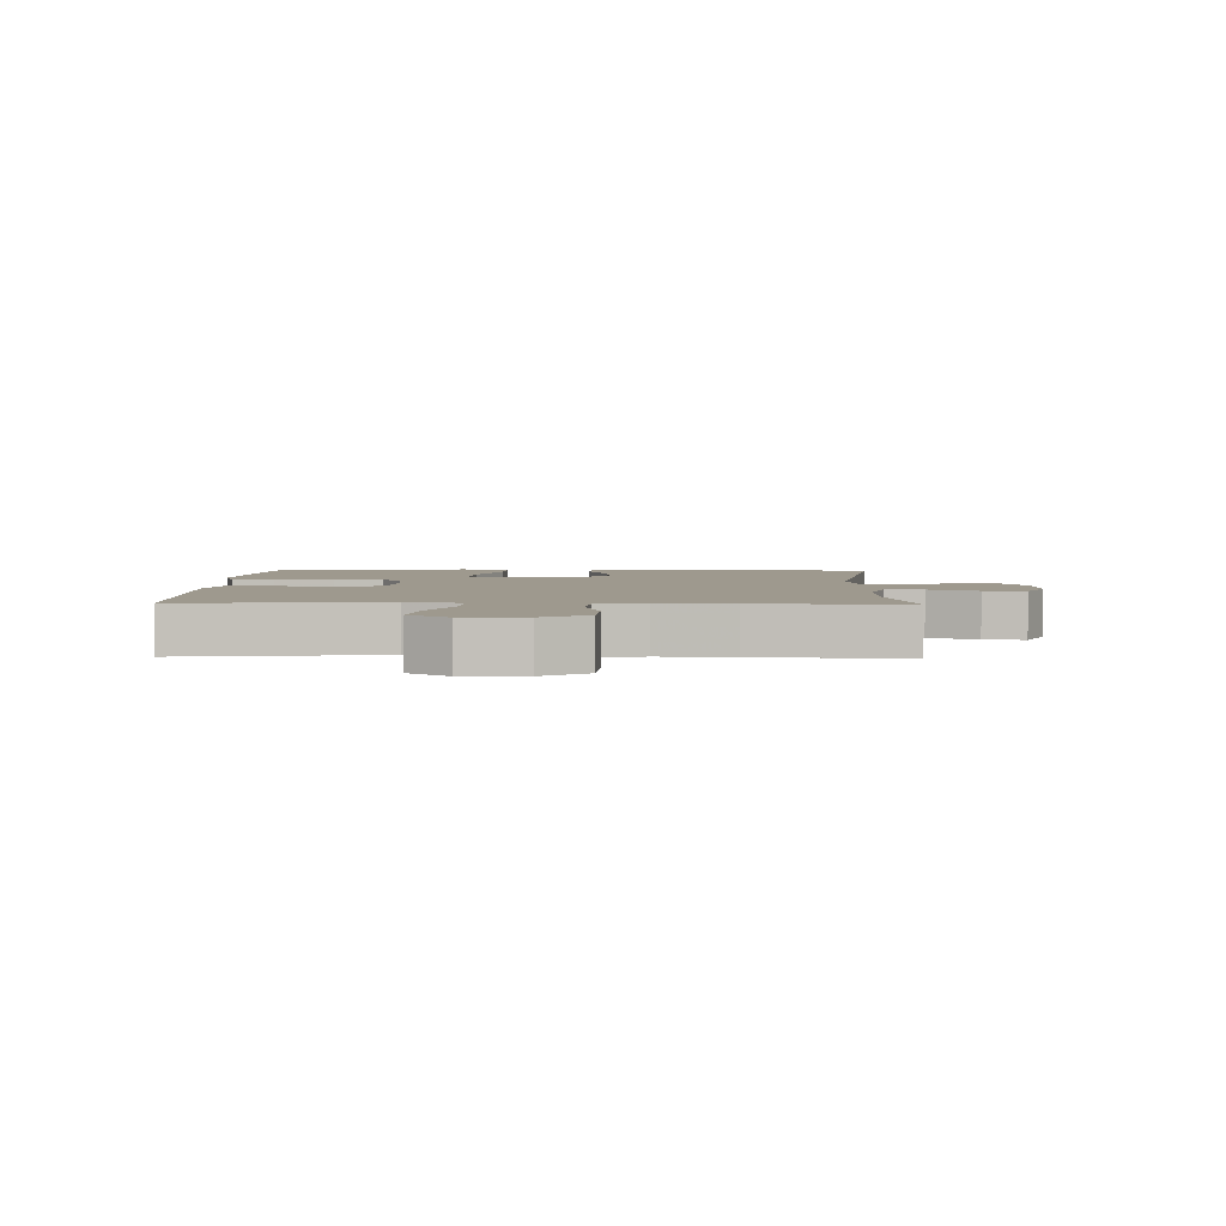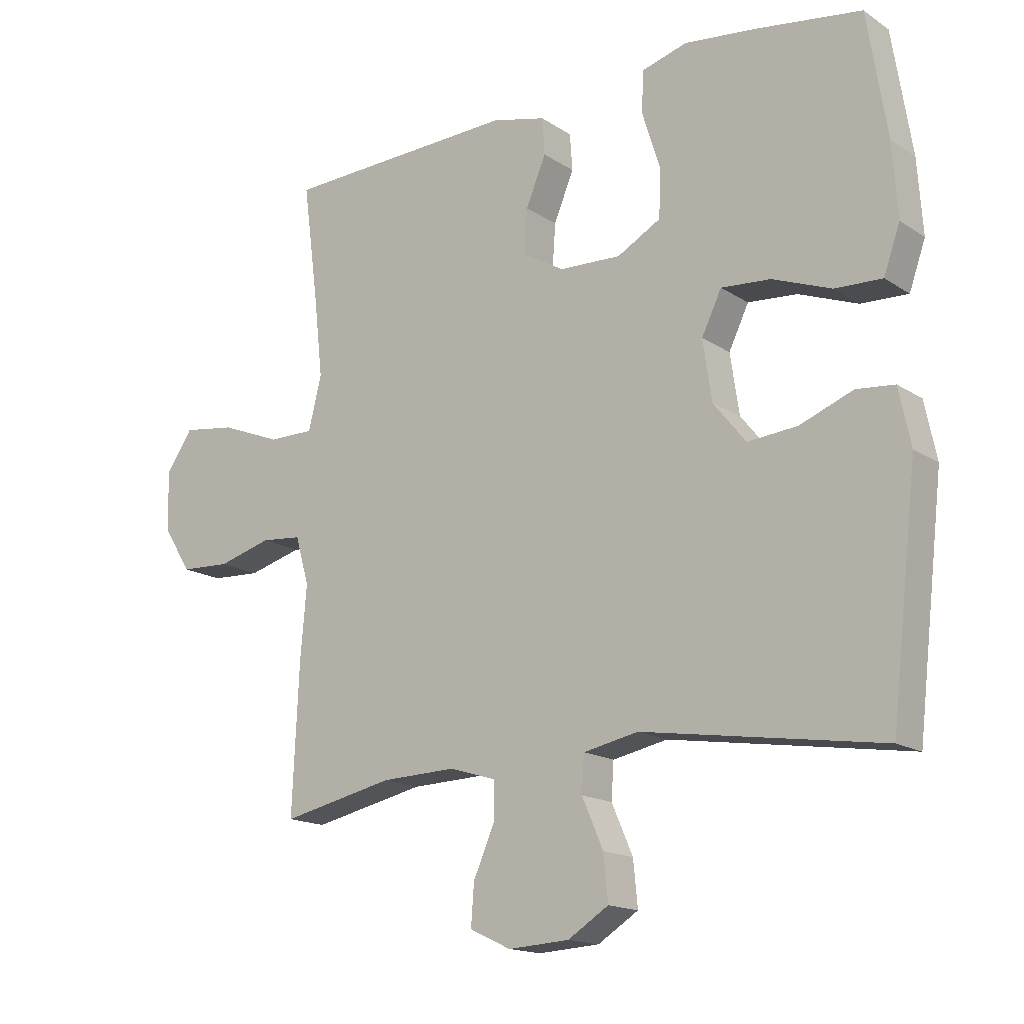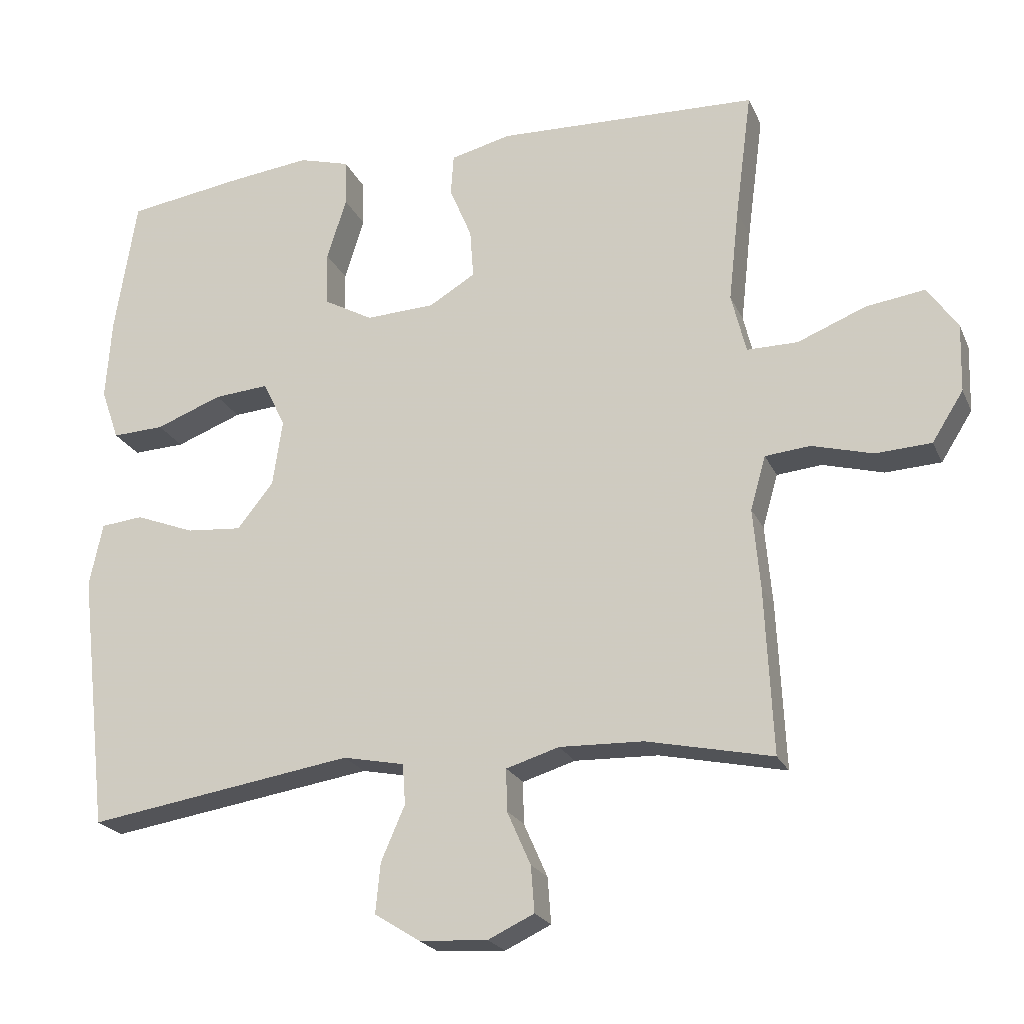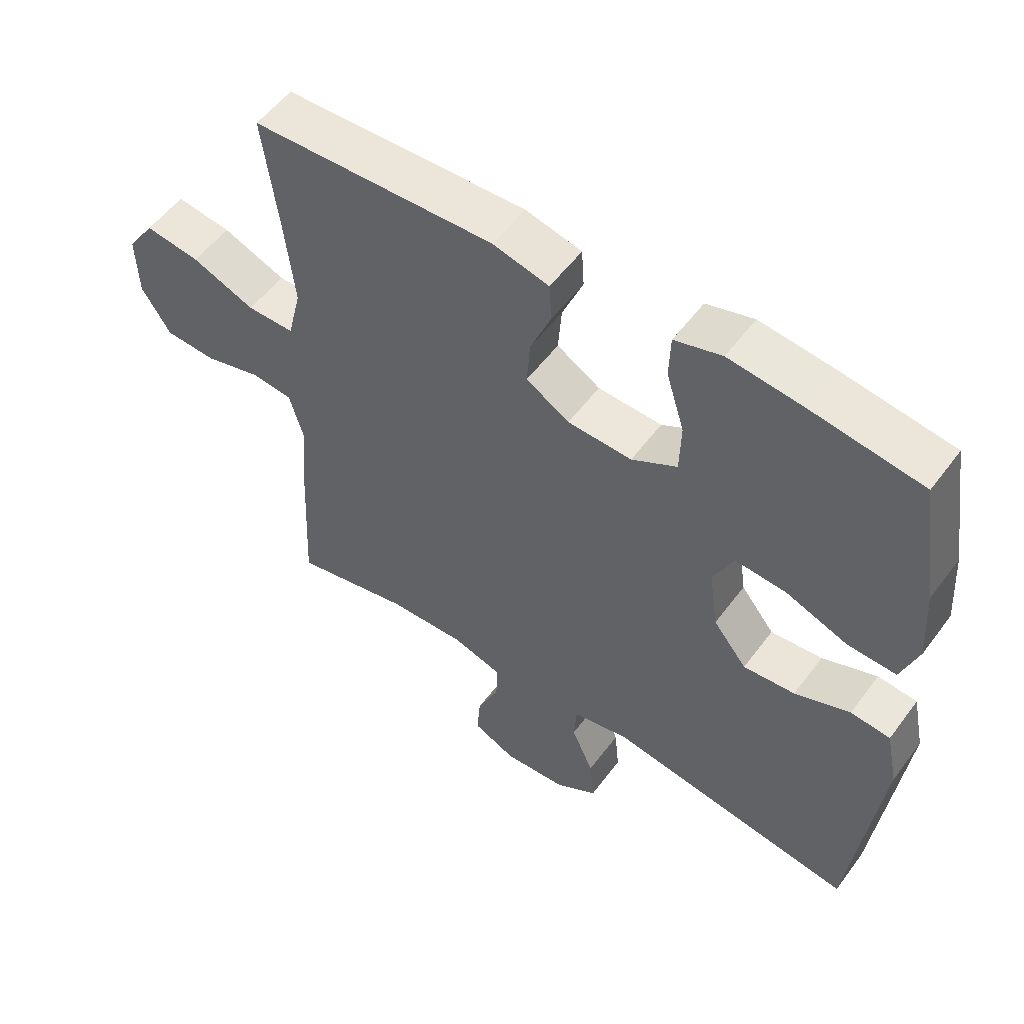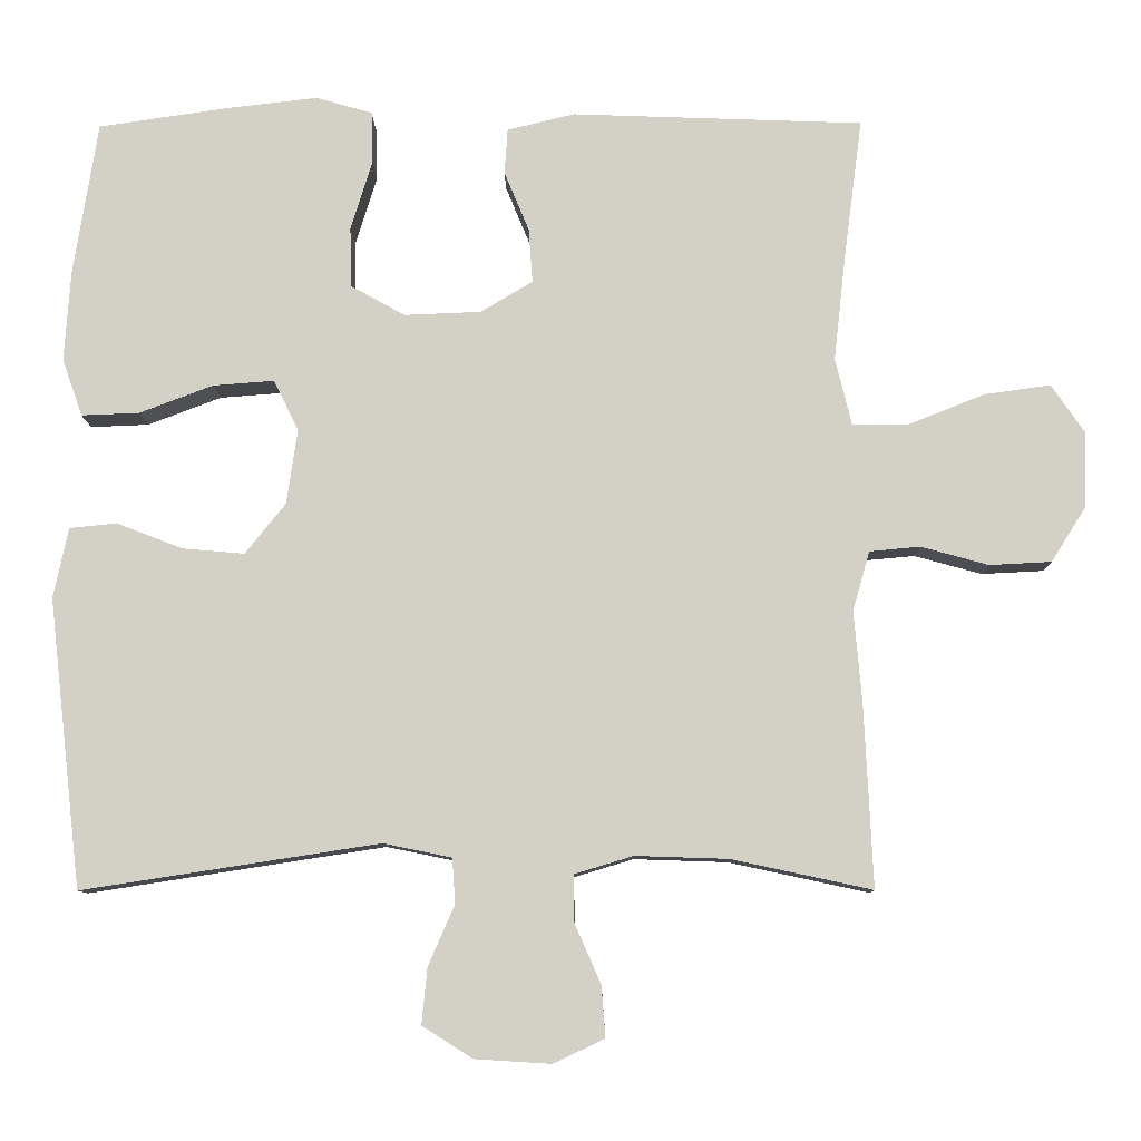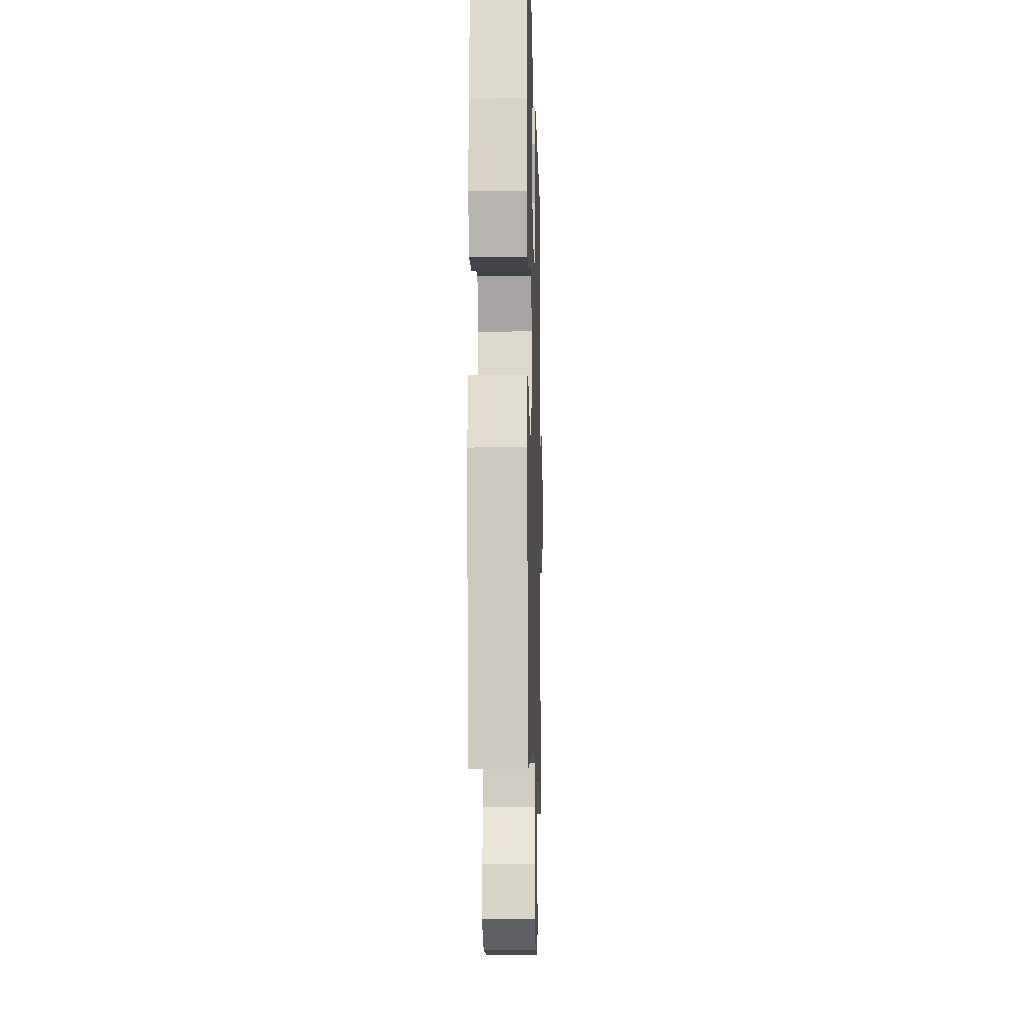
<metadata>
{"format":"obj","ext":"obj","renderer":"f3d","projection":"perspective","resolution":1024,"background":"white","views":[{"elev":3.5,"azim":91.6,"up":"+Y"},{"elev":-16.0,"azim":-143.0,"up":"+Z"},{"elev":-22.2,"azim":19.4,"up":"+Z"},{"elev":54.3,"azim":-144.1,"up":"+Z"},{"elev":-9.5,"azim":0.8,"up":"+Z"},{"elev":-10.0,"azim":-88.5,"up":"+Z"}]}
</metadata>
<code>
v 0.5 0.07 -0.5
v 0.319 0.07 -0.461
v 0.199 0.07 -0.457
v 0.123 0.07 -0.48
v 0.124 0.07 -0.54
v 0.158 0.07 -0.617
v 0.163 0.07 -0.683
v 0.097 0.07 -0.714
v -0.001 0.07 -0.708
v -0.066 0.07 -0.667
v -0.059 0.07 -0.595
v -0.025 0.07 -0.517
v -0.029 0.07 -0.459
v -0.117 0.07 -0.441
v -0.5 0.07 -0.5
v -0.543 0.07 -0.128
v -0.524 0.07 -0.037
v -0.463 0.07 -0.031
v -0.378 0.07 -0.064
v -0.298 0.07 -0.071
v -0.246 0.07 -0.006
v -0.232 0.07 0.09
v -0.264 0.07 0.156
v -0.343 0.07 0.15
v -0.438 0.07 0.114
v -0.513 0.07 0.111
v -0.539 0.07 0.185
v -0.531 0.07 0.303
v -0.5 0.07 0.5
v -0.329 0.07 0.525
v -0.215 0.07 0.538
v -0.142 0.07 0.517
v -0.14 0.07 0.45
v -0.168 0.07 0.36
v -0.166 0.07 0.282
v -0.096 0.07 0.243
v 0.003 0.07 0.247
v 0.07 0.07 0.287
v 0.065 0.07 0.357
v 0.033 0.07 0.434
v 0.037 0.07 0.493
v 0.124 0.07 0.514
v 0.5 0.07 0.5
v 0.476 0.07 0.317
v 0.461 0.07 0.182
v 0.482 0.07 0.096
v 0.555 0.07 0.096
v 0.653 0.07 0.135
v 0.738 0.07 0.147
v 0.781 0.07 0.084
v 0.778 0.07 -0.013
v 0.733 0.07 -0.084
v 0.653 0.07 -0.088
v 0.566 0.07 -0.064
v 0.501 0.07 -0.07
v 0.479 0.07 -0.147
v 0.489 0.07 -0.263
v 0.5 0 -0.5
v 0.319 0 -0.461
v 0.199 0 -0.457
v 0.123 0 -0.48
v 0.124 0 -0.54
v 0.158 0 -0.617
v 0.163 0 -0.683
v 0.097 0 -0.714
v -0.001 0 -0.708
v -0.066 0 -0.667
v -0.059 0 -0.595
v -0.025 0 -0.517
v -0.029 0 -0.459
v -0.117 0 -0.441
v -0.5 0 -0.5
v -0.543 0 -0.128
v -0.524 0 -0.037
v -0.463 0 -0.031
v -0.378 0 -0.064
v -0.298 0 -0.071
v -0.246 0 -0.006
v -0.232 0 0.09
v -0.264 0 0.156
v -0.343 0 0.15
v -0.438 0 0.114
v -0.513 0 0.111
v -0.539 0 0.185
v -0.531 0 0.303
v -0.5 0 0.5
v -0.329 0 0.525
v -0.215 0 0.538
v -0.142 0 0.517
v -0.14 0 0.45
v -0.168 0 0.36
v -0.166 0 0.282
v -0.096 0 0.243
v 0.003 0 0.247
v 0.07 0 0.287
v 0.065 0 0.357
v 0.033 0 0.434
v 0.037 0 0.493
v 0.124 0 0.514
v 0.5 0 0.5
v 0.476 0 0.317
v 0.461 0 0.182
v 0.482 0 0.096
v 0.555 0 0.096
v 0.653 0 0.135
v 0.738 0 0.147
v 0.781 0 0.084
v 0.778 0 -0.013
v 0.733 0 -0.084
v 0.653 0 -0.088
v 0.566 0 -0.064
v 0.501 0 -0.07
v 0.479 0 -0.147
v 0.489 0 -0.263
f 56 57 1 2
f 55 56 2 3
f 51 52 53 54
f 51 54 55
f 50 51 55
f 47 48 49 50
f 46 47 50 55
f 45 46 55 3
f 41 42 43 44
f 39 40 41 44
f 38 39 44 45
f 37 38 45 3
f 31 32 33 34
f 31 34 35
f 30 31 35
f 29 30 35
f 28 29 35
f 27 28 35 36
f 24 25 26 27
f 23 24 27 36
f 16 17 18 19
f 14 15 16 19
f 13 14 19 20
f 9 10 11 12
f 9 12 13
f 8 9 13
f 5 6 7 8
f 4 5 8 13
f 22 23 36 37
f 21 22 37 3
f 13 20 21
f 3 4 13 21
f 59 58 114 113
f 60 59 113 112
f 111 110 109 108
f 112 111 108
f 112 108 107
f 107 106 105 104
f 112 107 104 103
f 60 112 103 102
f 101 100 99 98
f 101 98 97 96
f 102 101 96 95
f 60 102 95 94
f 91 90 89 88
f 92 91 88
f 92 88 87
f 92 87 86
f 92 86 85
f 93 92 85 84
f 84 83 82 81
f 93 84 81 80
f 76 75 74 73
f 76 73 72 71
f 77 76 71 70
f 69 68 67 66
f 70 69 66
f 70 66 65
f 65 64 63 62
f 70 65 62 61
f 94 93 80 79
f 60 94 79 78
f 78 77 70
f 78 70 61 60
f 1 58 59 2
f 2 59 60 3
f 3 60 61 4
f 4 61 62 5
f 5 62 63 6
f 6 63 64 7
f 7 64 65 8
f 8 65 66 9
f 9 66 67 10
f 10 67 68 11
f 11 68 69 12
f 12 69 70 13
f 13 70 71 14
f 14 71 72 15
f 15 72 73 16
f 16 73 74 17
f 17 74 75 18
f 18 75 76 19
f 19 76 77 20
f 20 77 78 21
f 21 78 79 22
f 22 79 80 23
f 23 80 81 24
f 24 81 82 25
f 25 82 83 26
f 26 83 84 27
f 27 84 85 28
f 28 85 86 29
f 29 86 87 30
f 30 87 88 31
f 31 88 89 32
f 32 89 90 33
f 33 90 91 34
f 34 91 92 35
f 35 92 93 36
f 36 93 94 37
f 37 94 95 38
f 38 95 96 39
f 39 96 97 40
f 40 97 98 41
f 41 98 99 42
f 42 99 100 43
f 43 100 101 44
f 44 101 102 45
f 45 102 103 46
f 46 103 104 47
f 47 104 105 48
f 48 105 106 49
f 49 106 107 50
f 50 107 108 51
f 51 108 109 52
f 52 109 110 53
f 53 110 111 54
f 54 111 112 55
f 55 112 113 56
f 56 113 114 57
f 57 114 58 1

</code>
